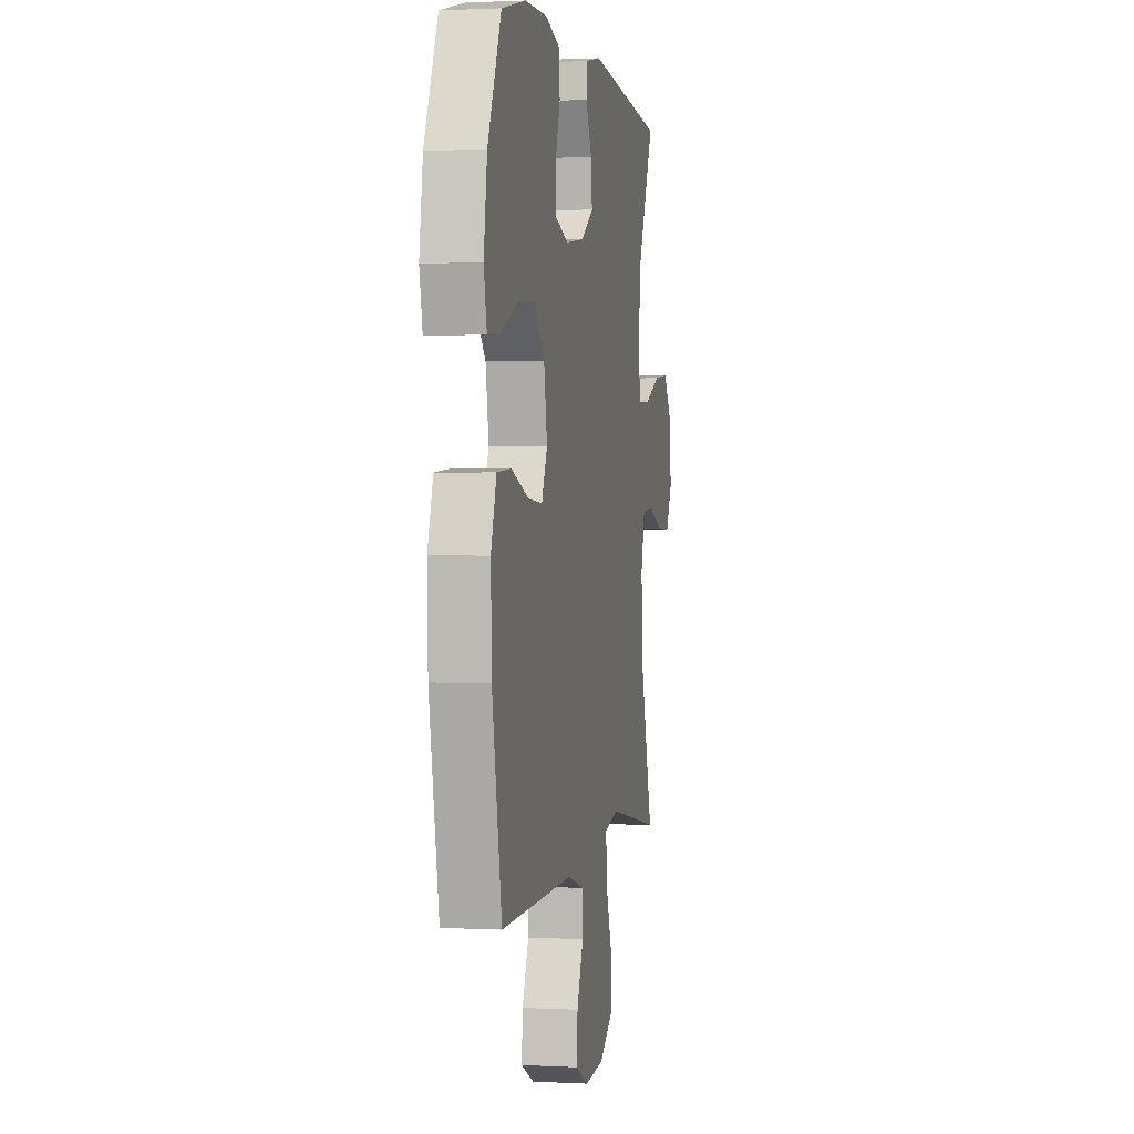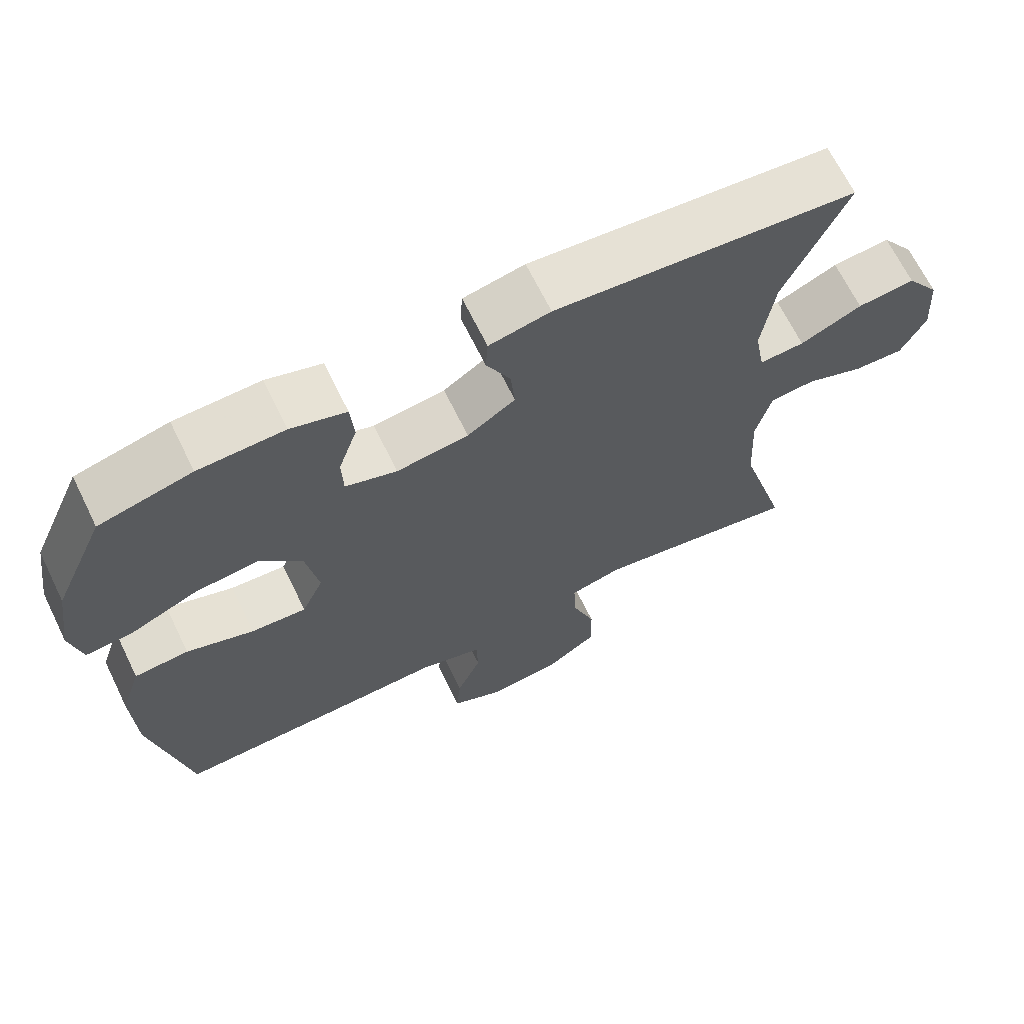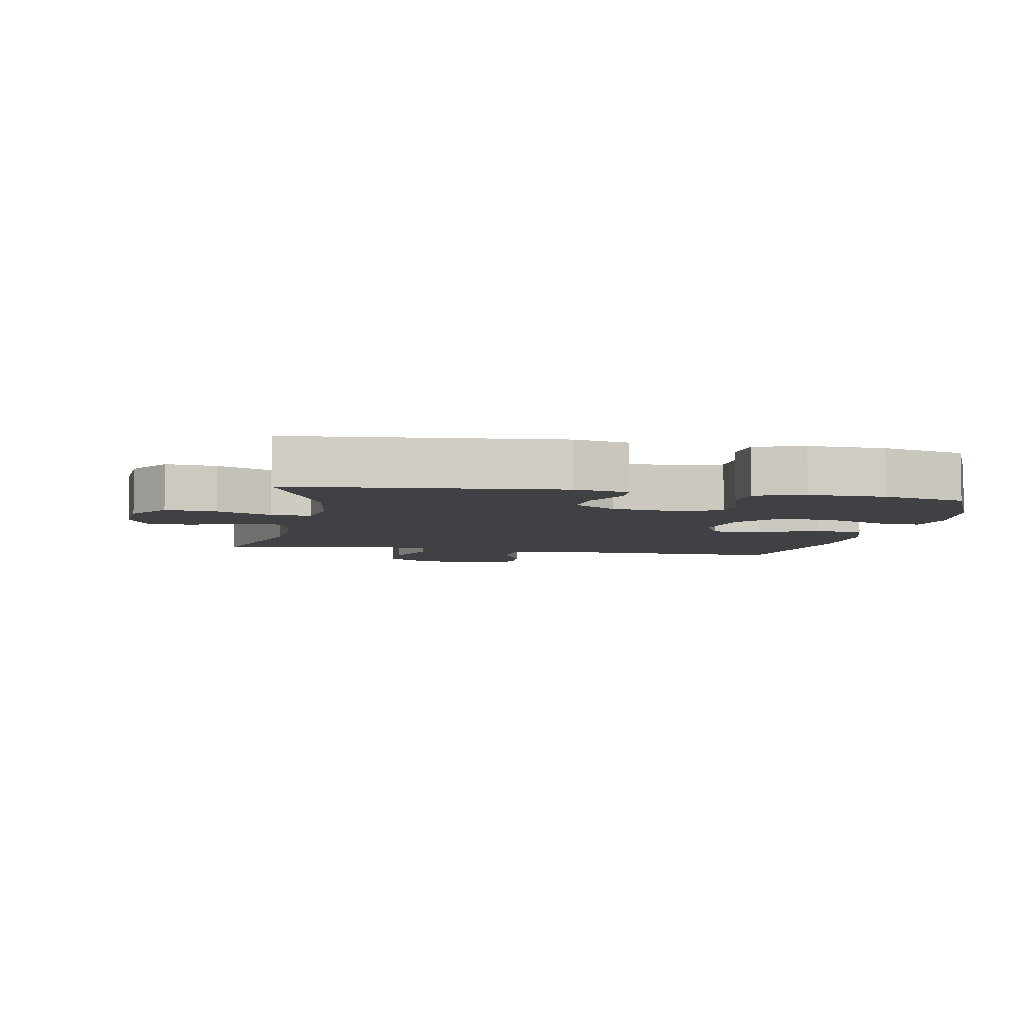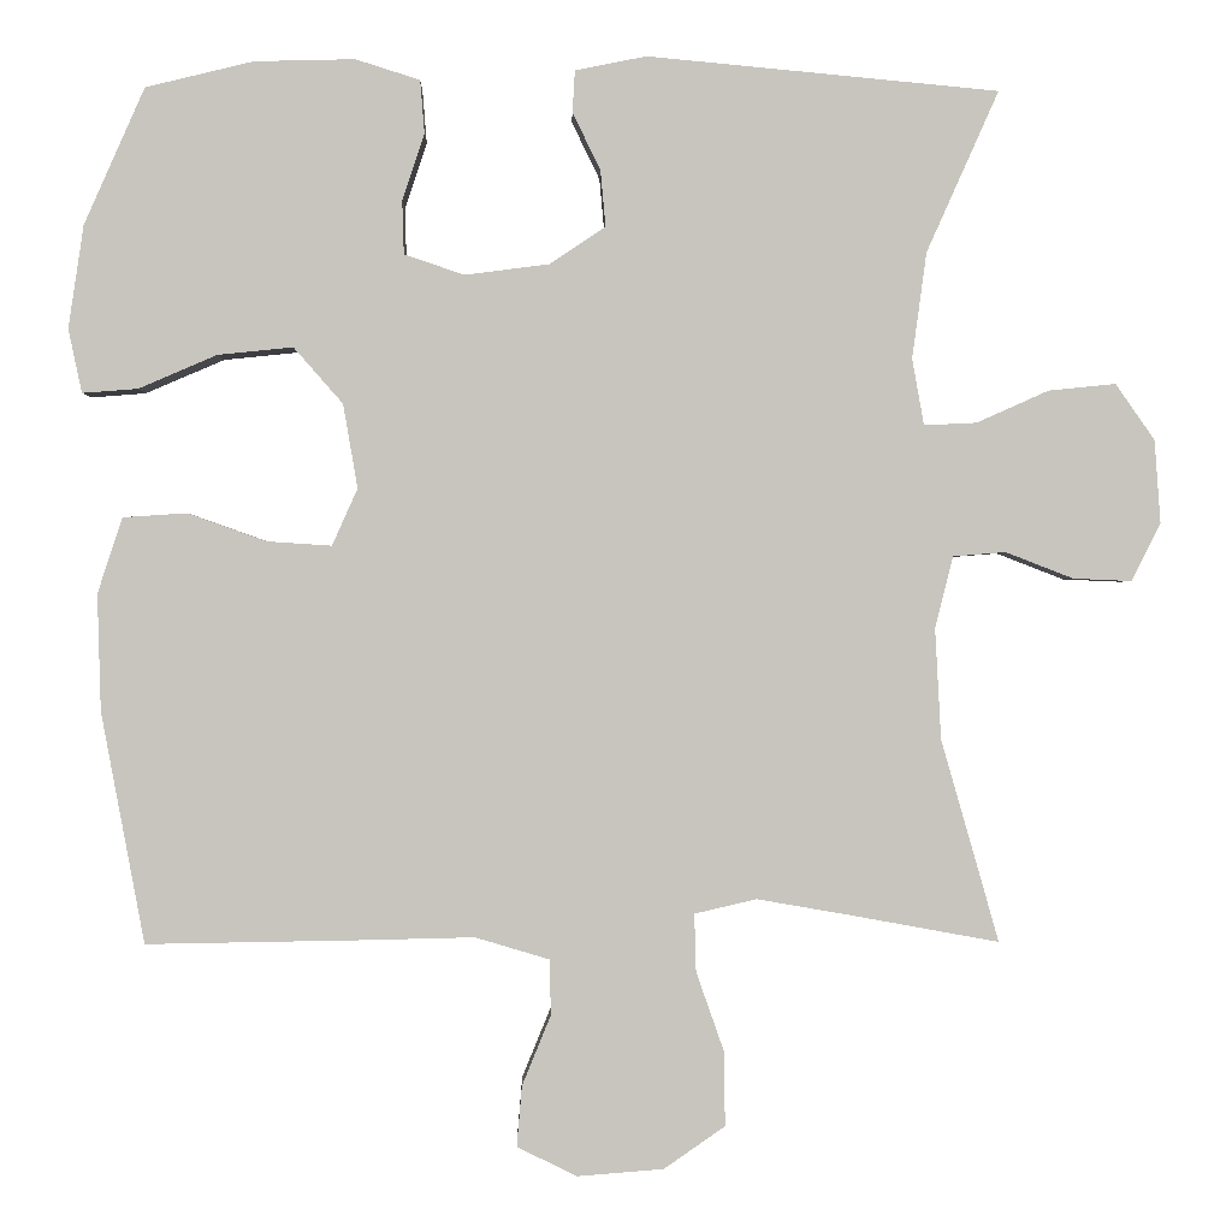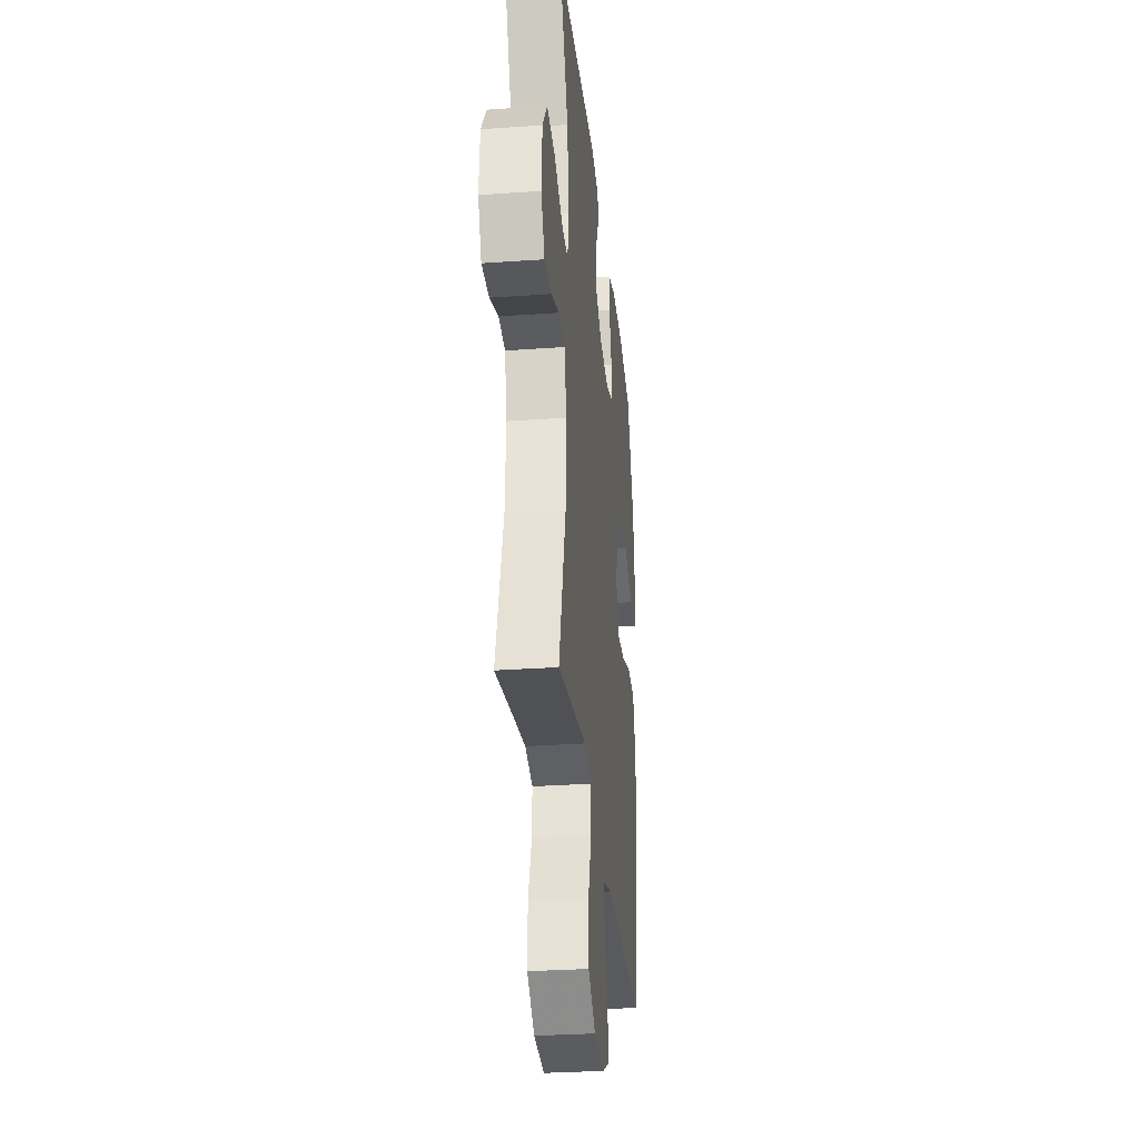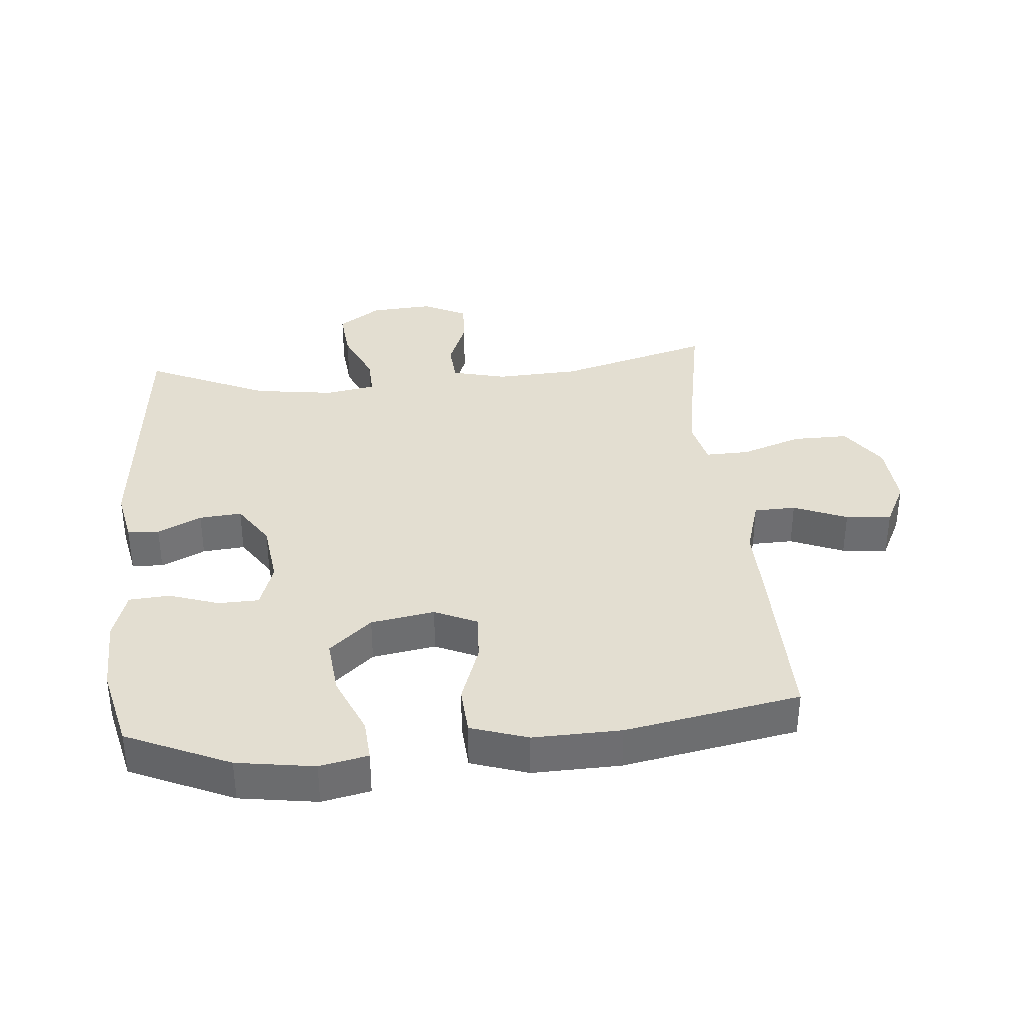
<metadata>
{"format":"obj","ext":"obj","renderer":"f3d","projection":"perspective","resolution":1024,"background":"white","views":[{"elev":1.3,"azim":101.0,"up":"+Z"},{"elev":67.5,"azim":153.9,"up":"+Z"},{"elev":-5.8,"azim":-10.5,"up":"+Y"},{"elev":-0.1,"azim":178.6,"up":"+Z"},{"elev":-30.2,"azim":-84.1,"up":"+Z"},{"elev":36.0,"azim":85.0,"up":"+Y"}]}
</metadata>
<code>
v 0.5 0.07 0.5
v 0.571 0.07 0.339
v 0.589 0.07 0.218
v 0.573 0.07 0.143
v 0.508 0.07 0.148
v 0.415 0.07 0.188
v 0.327 0.07 0.197
v 0.269 0.07 0.131
v 0.252 0.07 0.032
v 0.282 0.07 -0.035
v 0.358 0.07 -0.03
v 0.451 0.07 0.003
v 0.526 0.07 -0.002
v 0.555 0.07 -0.091
v 0.551 0.07 -0.228
v 0.5 0.07 -0.5
v 0.25 0.07 -0.496
v 0.115 0.07 -0.493
v 0.028 0.07 -0.519
v 0.026 0.07 -0.584
v 0.06 0.07 -0.667
v 0.066 0.07 -0.738
v -0.004 0.07 -0.773
v -0.106 0.07 -0.765
v -0.178 0.07 -0.715
v -0.177 0.07 -0.628
v -0.144 0.07 -0.534
v -0.142 0.07 -0.466
v -0.215 0.07 -0.449
v -0.33 0.07 -0.469
v -0.5 0.07 -0.5
v -0.432 0.07 -0.262
v -0.425 0.07 -0.132
v -0.446 0.07 -0.047
v -0.508 0.07 -0.042
v -0.588 0.07 -0.073
v -0.657 0.07 -0.076
v -0.691 0.07 -0.008
v -0.684 0.07 0.09
v -0.638 0.07 0.156
v -0.559 0.07 0.148
v -0.474 0.07 0.11
v -0.412 0.07 0.107
v -0.398 0.07 0.185
v -0.415 0.07 0.31
v -0.5 0.07 0.5
v -0.086 0.07 0.539
v -0.002 0.07 0.522
v 0.001 0.07 0.473
v -0.032 0.07 0.405
v -0.038 0.07 0.339
v 0.028 0.07 0.295
v 0.127 0.07 0.282
v 0.198 0.07 0.306
v 0.2 0.07 0.369
v 0.174 0.07 0.447
v 0.179 0.07 0.51
v 0.255 0.07 0.534
v 0.373 0.07 0.531
v 0.5 0 0.5
v 0.571 0 0.339
v 0.589 0 0.218
v 0.573 0 0.143
v 0.508 0 0.148
v 0.415 0 0.188
v 0.327 0 0.197
v 0.269 0 0.131
v 0.252 0 0.032
v 0.282 0 -0.035
v 0.358 0 -0.03
v 0.451 0 0.003
v 0.526 0 -0.002
v 0.555 0 -0.091
v 0.551 0 -0.228
v 0.5 0 -0.5
v 0.25 0 -0.496
v 0.115 0 -0.493
v 0.028 0 -0.519
v 0.026 0 -0.584
v 0.06 0 -0.667
v 0.066 0 -0.738
v -0.004 0 -0.773
v -0.106 0 -0.765
v -0.178 0 -0.715
v -0.177 0 -0.628
v -0.144 0 -0.534
v -0.142 0 -0.466
v -0.215 0 -0.449
v -0.33 0 -0.469
v -0.5 0 -0.5
v -0.432 0 -0.262
v -0.425 0 -0.132
v -0.446 0 -0.047
v -0.508 0 -0.042
v -0.588 0 -0.073
v -0.657 0 -0.076
v -0.691 0 -0.008
v -0.684 0 0.09
v -0.638 0 0.156
v -0.559 0 0.148
v -0.474 0 0.11
v -0.412 0 0.107
v -0.398 0 0.185
v -0.415 0 0.31
v -0.5 0 0.5
v -0.086 0 0.539
v -0.002 0 0.522
v 0.001 0 0.473
v -0.032 0 0.405
v -0.038 0 0.339
v 0.028 0 0.295
v 0.127 0 0.282
v 0.198 0 0.306
v 0.2 0 0.369
v 0.174 0 0.447
v 0.179 0 0.51
v 0.255 0 0.534
v 0.373 0 0.531
f 55 56 57 58
f 54 55 58 59
f 47 48 49 50
f 45 46 47 50
f 44 45 50 51
f 43 44 51 52
f 39 40 41 42
f 39 42 43
f 38 39 43
f 35 36 37 38
f 34 35 38 43
f 33 34 43 52
f 30 31 32
f 29 30 32 33
f 28 29 33 52
f 24 25 26 27
f 20 21 22 23
f 19 20 23 24
f 15 16 17 18
f 15 18 19
f 14 15 19
f 11 12 13 14
f 10 11 14 19
f 9 10 19 24
f 3 4 5 6
f 3 6 7
f 2 3 7
f 54 59 1 2
f 53 54 2 7
f 52 53 7 8
f 24 27 28 52
f 8 9 24 52
f 117 116 115 114
f 118 117 114 113
f 109 108 107 106
f 109 106 105 104
f 110 109 104 103
f 111 110 103 102
f 101 100 99 98
f 102 101 98
f 102 98 97
f 97 96 95 94
f 102 97 94 93
f 111 102 93 92
f 91 90 89
f 92 91 89 88
f 111 92 88 87
f 86 85 84 83
f 82 81 80 79
f 83 82 79 78
f 77 76 75 74
f 78 77 74
f 78 74 73
f 73 72 71 70
f 78 73 70 69
f 83 78 69 68
f 65 64 63 62
f 66 65 62
f 66 62 61
f 61 60 118 113
f 66 61 113 112
f 67 66 112 111
f 111 87 86 83
f 111 83 68 67
f 1 60 61 2
f 2 61 62 3
f 3 62 63 4
f 4 63 64 5
f 5 64 65 6
f 6 65 66 7
f 7 66 67 8
f 8 67 68 9
f 9 68 69 10
f 10 69 70 11
f 11 70 71 12
f 12 71 72 13
f 13 72 73 14
f 14 73 74 15
f 15 74 75 16
f 16 75 76 17
f 17 76 77 18
f 18 77 78 19
f 19 78 79 20
f 20 79 80 21
f 21 80 81 22
f 22 81 82 23
f 23 82 83 24
f 24 83 84 25
f 25 84 85 26
f 26 85 86 27
f 27 86 87 28
f 28 87 88 29
f 29 88 89 30
f 30 89 90 31
f 31 90 91 32
f 32 91 92 33
f 33 92 93 34
f 34 93 94 35
f 35 94 95 36
f 36 95 96 37
f 37 96 97 38
f 38 97 98 39
f 39 98 99 40
f 40 99 100 41
f 41 100 101 42
f 42 101 102 43
f 43 102 103 44
f 44 103 104 45
f 45 104 105 46
f 46 105 106 47
f 47 106 107 48
f 48 107 108 49
f 49 108 109 50
f 50 109 110 51
f 51 110 111 52
f 52 111 112 53
f 53 112 113 54
f 54 113 114 55
f 55 114 115 56
f 56 115 116 57
f 57 116 117 58
f 58 117 118 59
f 59 118 60 1

</code>
